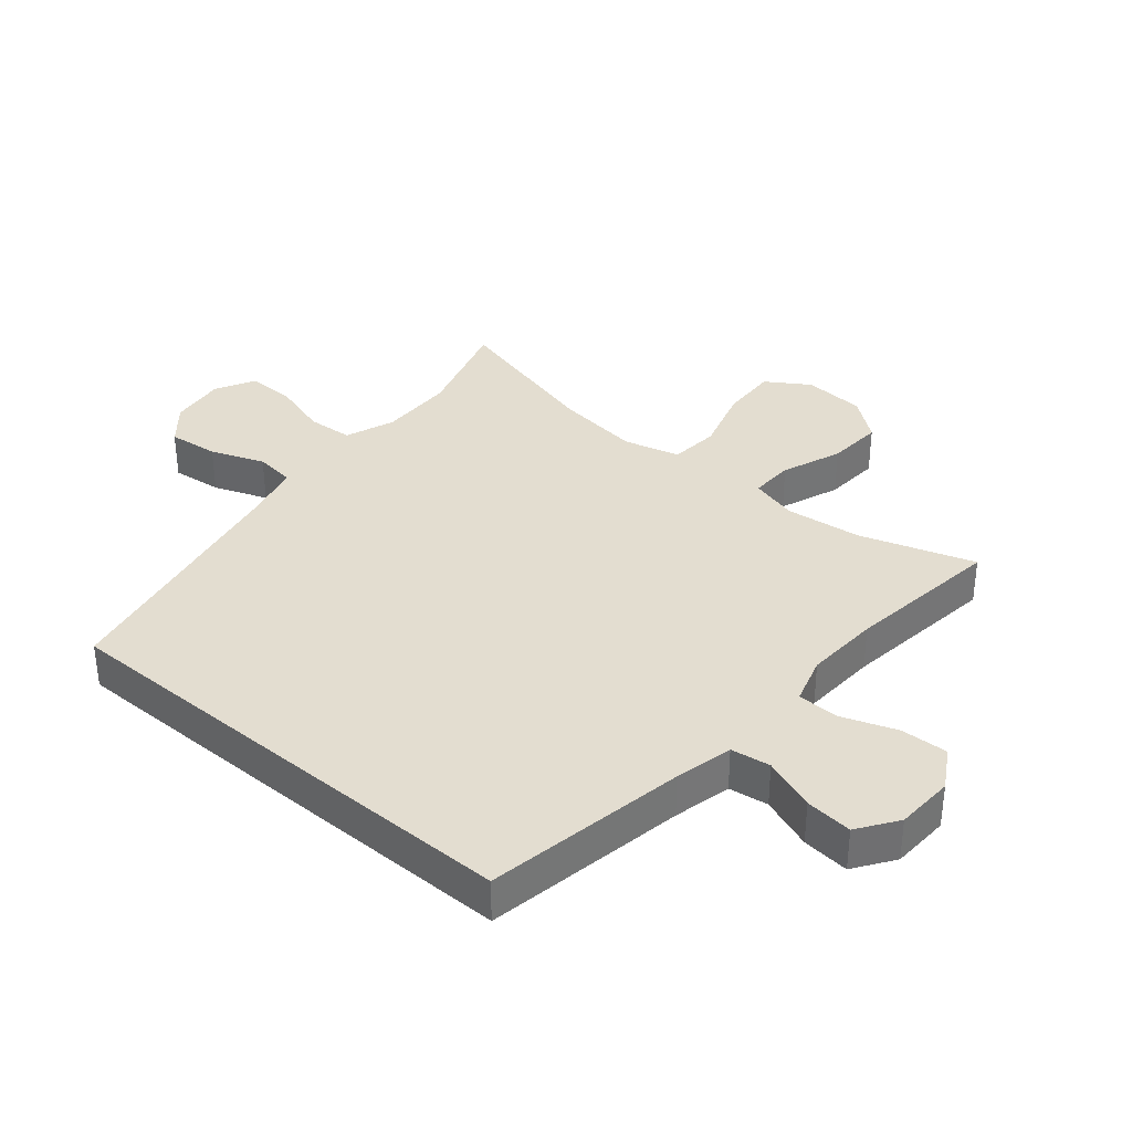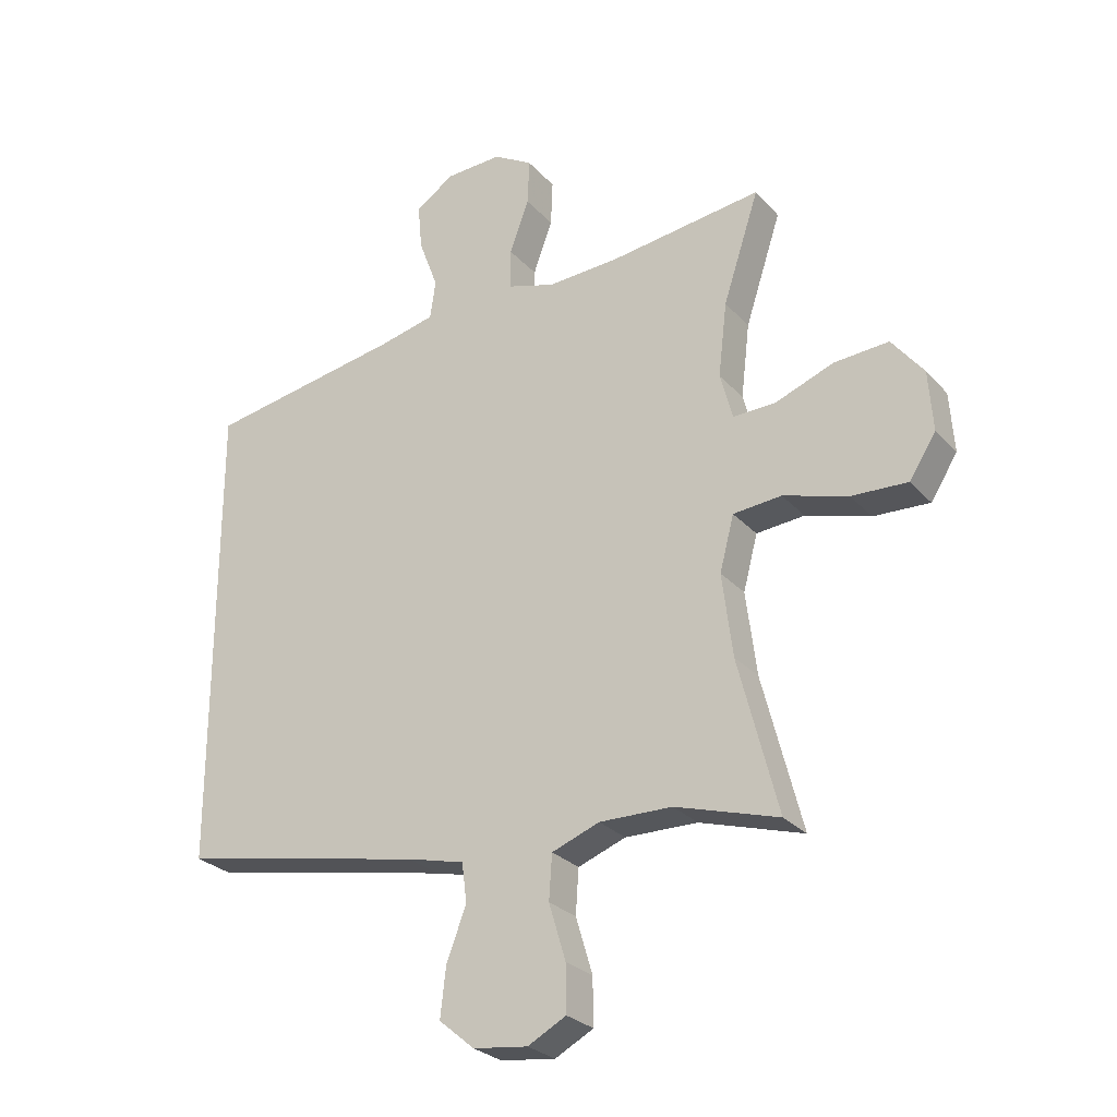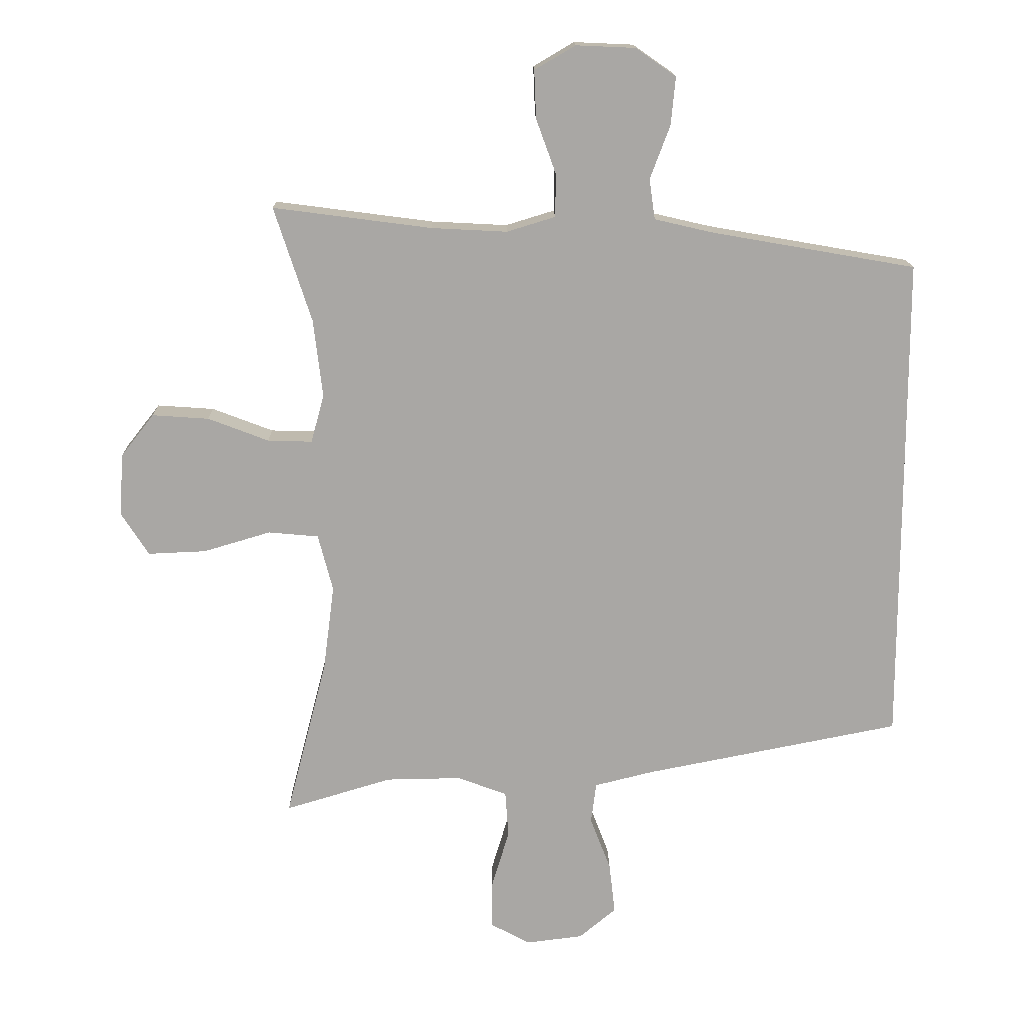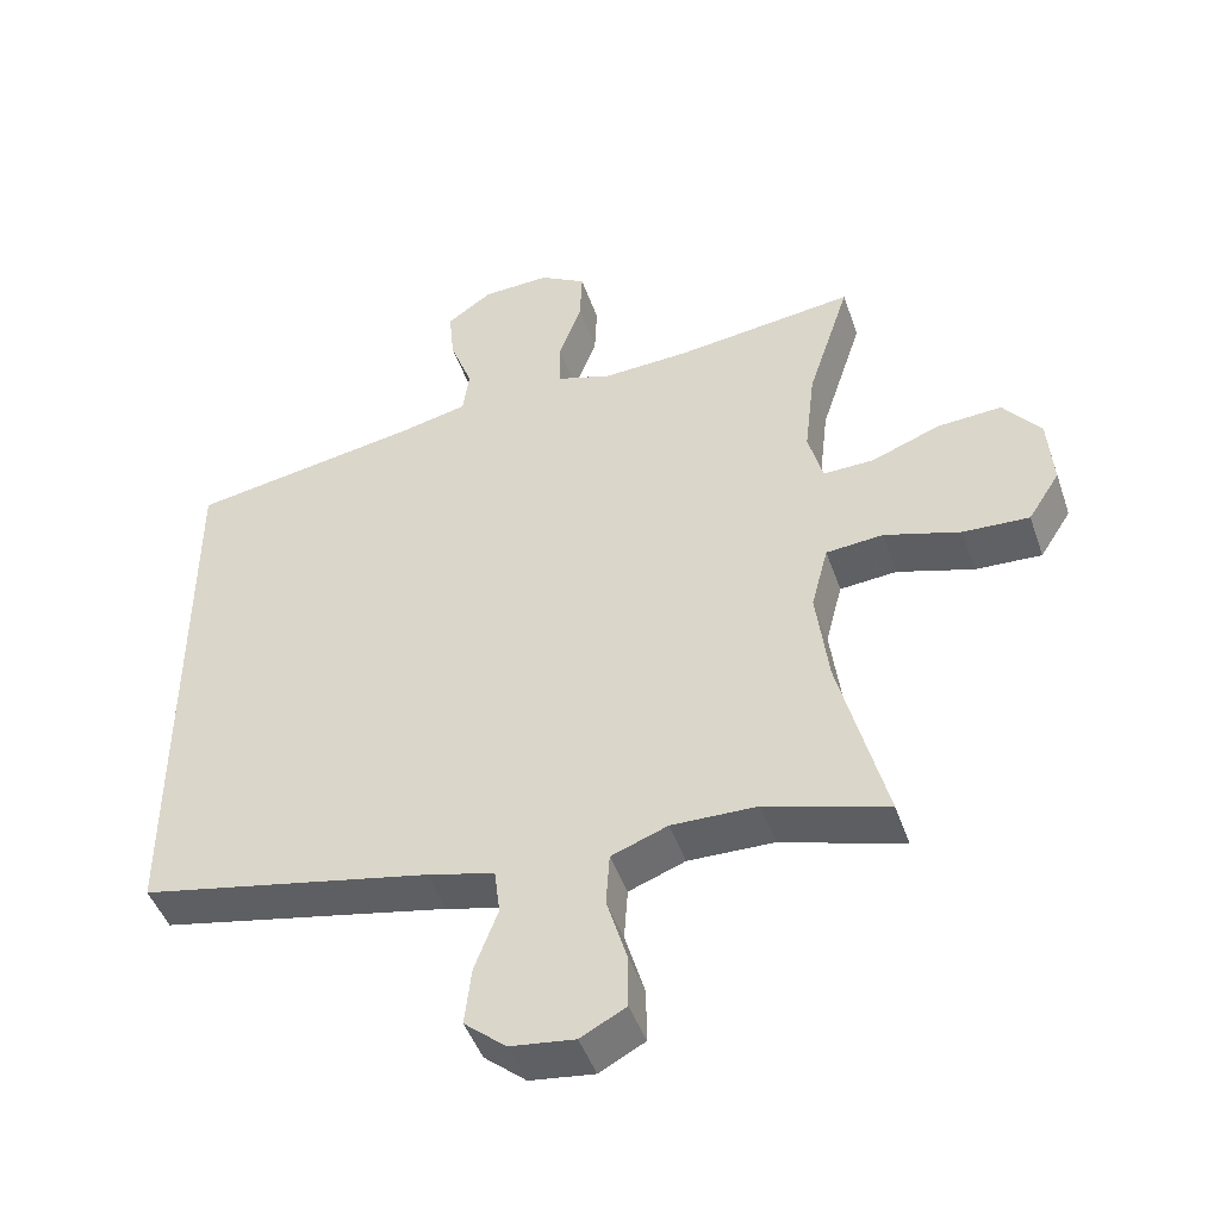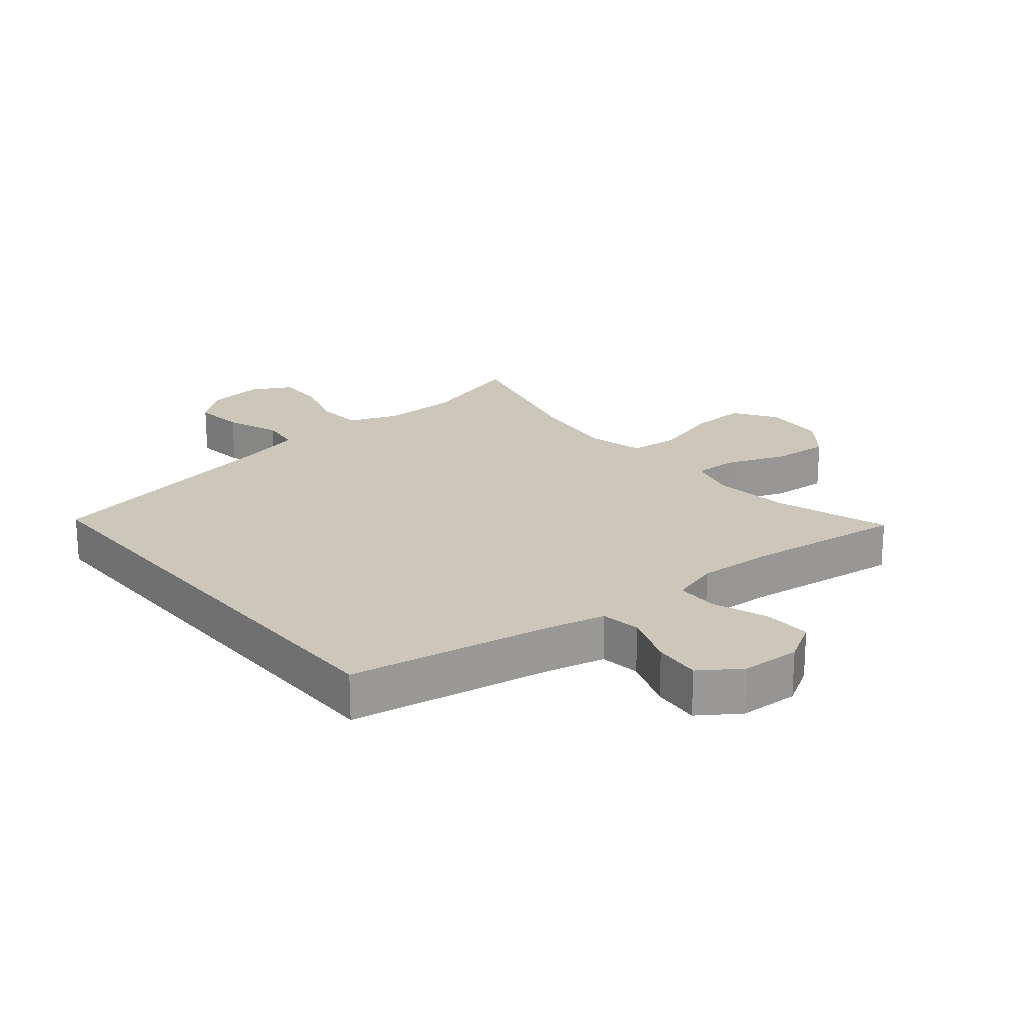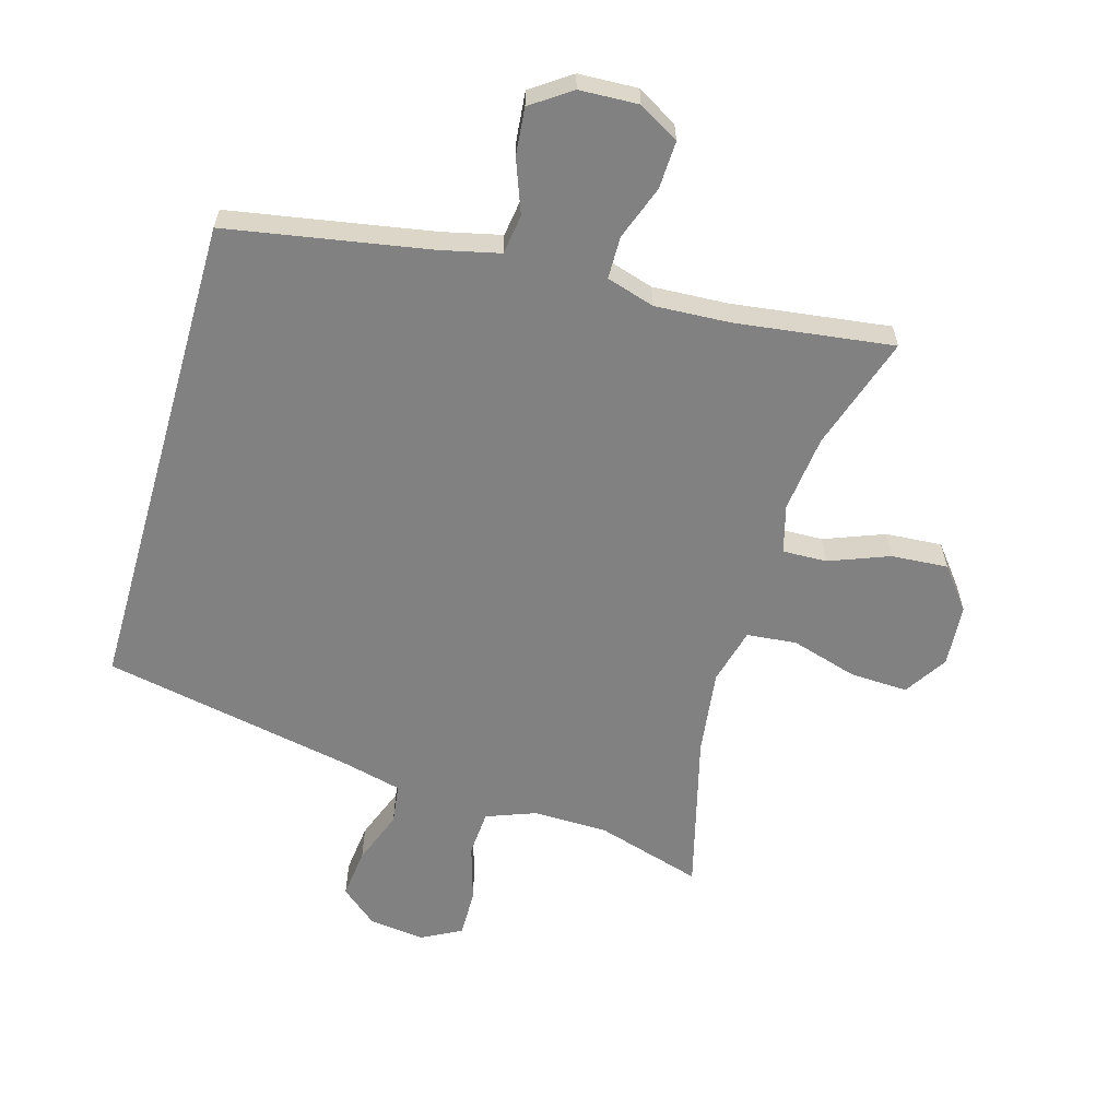
<metadata>
{"format":"obj","ext":"obj","renderer":"f3d","projection":"perspective","resolution":1024,"background":"white","views":[{"elev":35.6,"azim":-49.8,"up":"+Y"},{"elev":-27.1,"azim":32.2,"up":"+Z"},{"elev":15.4,"azim":179.2,"up":"+Z"},{"elev":-46.3,"azim":18.7,"up":"+Z"},{"elev":21.3,"azim":-39.6,"up":"+Y"},{"elev":-60.5,"azim":-16.0,"up":"+Y"}]}
</metadata>
<code>
v 0.5 0.07 -0.5
v 0.334 0.07 -0.45
v 0.217 0.07 -0.448
v 0.14 0.07 -0.477
v 0.135 0.07 -0.549
v 0.162 0.07 -0.639
v 0.163 0.07 -0.714
v 0.101 0.07 -0.747
v 0.013 0.07 -0.736
v -0.044 0.07 -0.688
v -0.035 0.07 -0.609
v -0.003 0.07 -0.525
v -0.011 0.07 -0.462
v -0.103 0.07 -0.439
v -0.5 0.07 -0.36
v -0.5 0.07 0.405
v -0.184 0.07 0.46
v -0.093 0.07 0.481
v -0.084 0.07 0.543
v -0.115 0.07 0.626
v -0.122 0.07 0.7
v -0.06 0.07 0.743
v 0.032 0.07 0.747
v 0.095 0.07 0.71
v 0.092 0.07 0.636
v 0.061 0.07 0.551
v 0.062 0.07 0.485
v 0.137 0.07 0.462
v 0.254 0.07 0.468
v 0.5 0.07 0.5
v 0.442 0.07 0.322
v 0.428 0.07 0.202
v 0.448 0.07 0.127
v 0.517 0.07 0.129
v 0.611 0.07 0.165
v 0.699 0.07 0.171
v 0.75 0.07 0.106
v 0.757 0.07 0.009
v 0.714 0.07 -0.058
v 0.624 0.07 -0.054
v 0.52 0.07 -0.023
v 0.442 0.07 -0.03
v 0.419 0.07 -0.118
v 0.436 0.07 -0.252
v 0.5 0 -0.5
v 0.334 0 -0.45
v 0.217 0 -0.448
v 0.14 0 -0.477
v 0.135 0 -0.549
v 0.162 0 -0.639
v 0.163 0 -0.714
v 0.101 0 -0.747
v 0.013 0 -0.736
v -0.044 0 -0.688
v -0.035 0 -0.609
v -0.003 0 -0.525
v -0.011 0 -0.462
v -0.103 0 -0.439
v -0.5 0 -0.36
v -0.5 0 0.405
v -0.184 0 0.46
v -0.093 0 0.481
v -0.084 0 0.543
v -0.115 0 0.626
v -0.122 0 0.7
v -0.06 0 0.743
v 0.032 0 0.747
v 0.095 0 0.71
v 0.092 0 0.636
v 0.061 0 0.551
v 0.062 0 0.485
v 0.137 0 0.462
v 0.254 0 0.468
v 0.5 0 0.5
v 0.442 0 0.322
v 0.428 0 0.202
v 0.448 0 0.127
v 0.517 0 0.129
v 0.611 0 0.165
v 0.699 0 0.171
v 0.75 0 0.106
v 0.757 0 0.009
v 0.714 0 -0.058
v 0.624 0 -0.054
v 0.52 0 -0.023
v 0.442 0 -0.03
v 0.419 0 -0.118
v 0.436 0 -0.252
f 38 39 40 41
f 38 41 42
f 37 38 42
f 34 35 36 37
f 33 34 37 42
f 32 33 42 43
f 29 30 31
f 28 29 31 32
f 27 28 32 43
f 23 24 25 26
f 23 26 27
f 22 23 27
f 19 20 21 22
f 19 22 27
f 18 19 27 43
f 14 15 16 17
f 13 14 17 18
f 12 13 18 43
f 5 6 7 8
f 4 5 8 9
f 44 1 2
f 44 2 3
f 43 44 3 4
f 12 43 4
f 10 11 12
f 4 9 10 12
f 85 84 83 82
f 86 85 82
f 86 82 81
f 81 80 79 78
f 86 81 78 77
f 87 86 77 76
f 75 74 73
f 76 75 73 72
f 87 76 72 71
f 70 69 68 67
f 71 70 67
f 71 67 66
f 66 65 64 63
f 71 66 63
f 87 71 63 62
f 61 60 59 58
f 62 61 58 57
f 87 62 57 56
f 52 51 50 49
f 53 52 49 48
f 46 45 88
f 47 46 88
f 48 47 88 87
f 48 87 56
f 56 55 54
f 56 54 53 48
f 1 45 46 2
f 2 46 47 3
f 3 47 48 4
f 4 48 49 5
f 5 49 50 6
f 6 50 51 7
f 7 51 52 8
f 8 52 53 9
f 9 53 54 10
f 10 54 55 11
f 11 55 56 12
f 12 56 57 13
f 13 57 58 14
f 14 58 59 15
f 15 59 60 16
f 16 60 61 17
f 17 61 62 18
f 18 62 63 19
f 19 63 64 20
f 20 64 65 21
f 21 65 66 22
f 22 66 67 23
f 23 67 68 24
f 24 68 69 25
f 25 69 70 26
f 26 70 71 27
f 27 71 72 28
f 28 72 73 29
f 29 73 74 30
f 30 74 75 31
f 31 75 76 32
f 32 76 77 33
f 33 77 78 34
f 34 78 79 35
f 35 79 80 36
f 36 80 81 37
f 37 81 82 38
f 38 82 83 39
f 39 83 84 40
f 40 84 85 41
f 41 85 86 42
f 42 86 87 43
f 43 87 88 44
f 44 88 45 1

</code>
